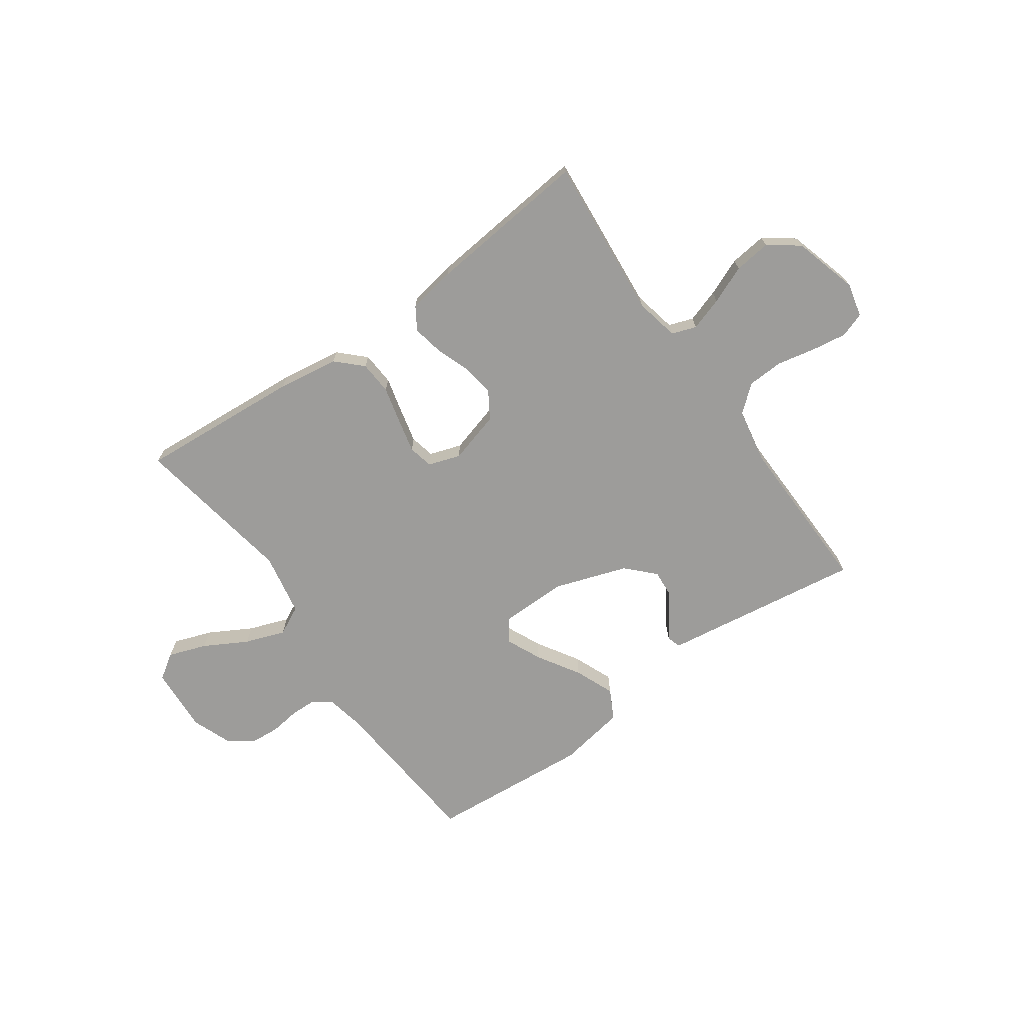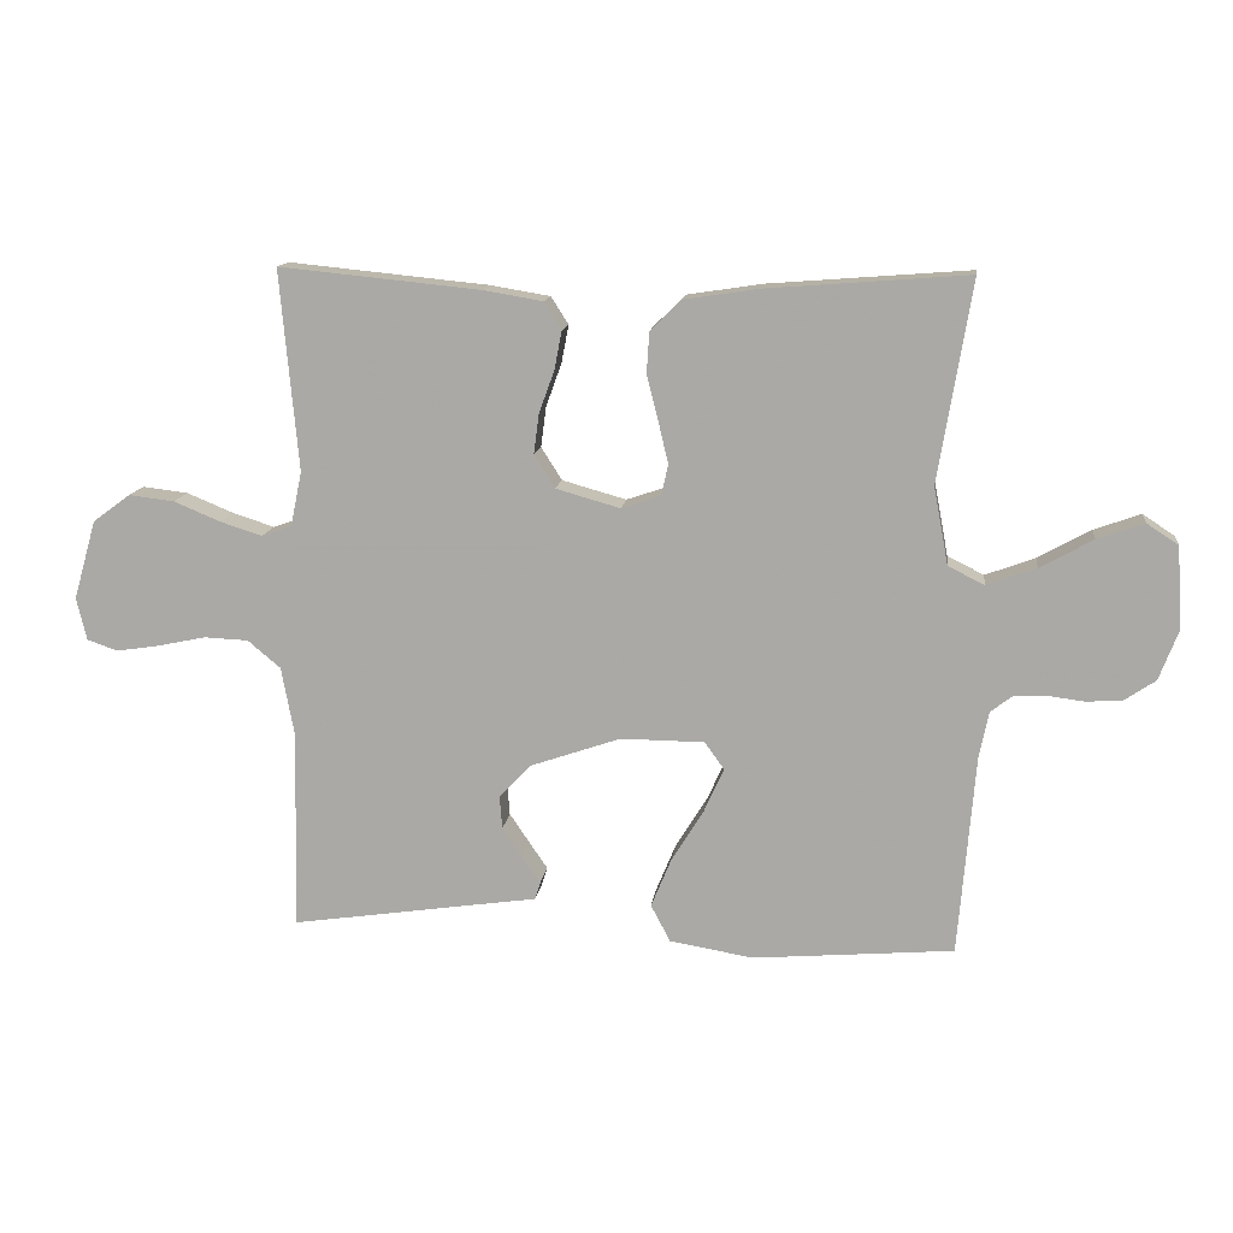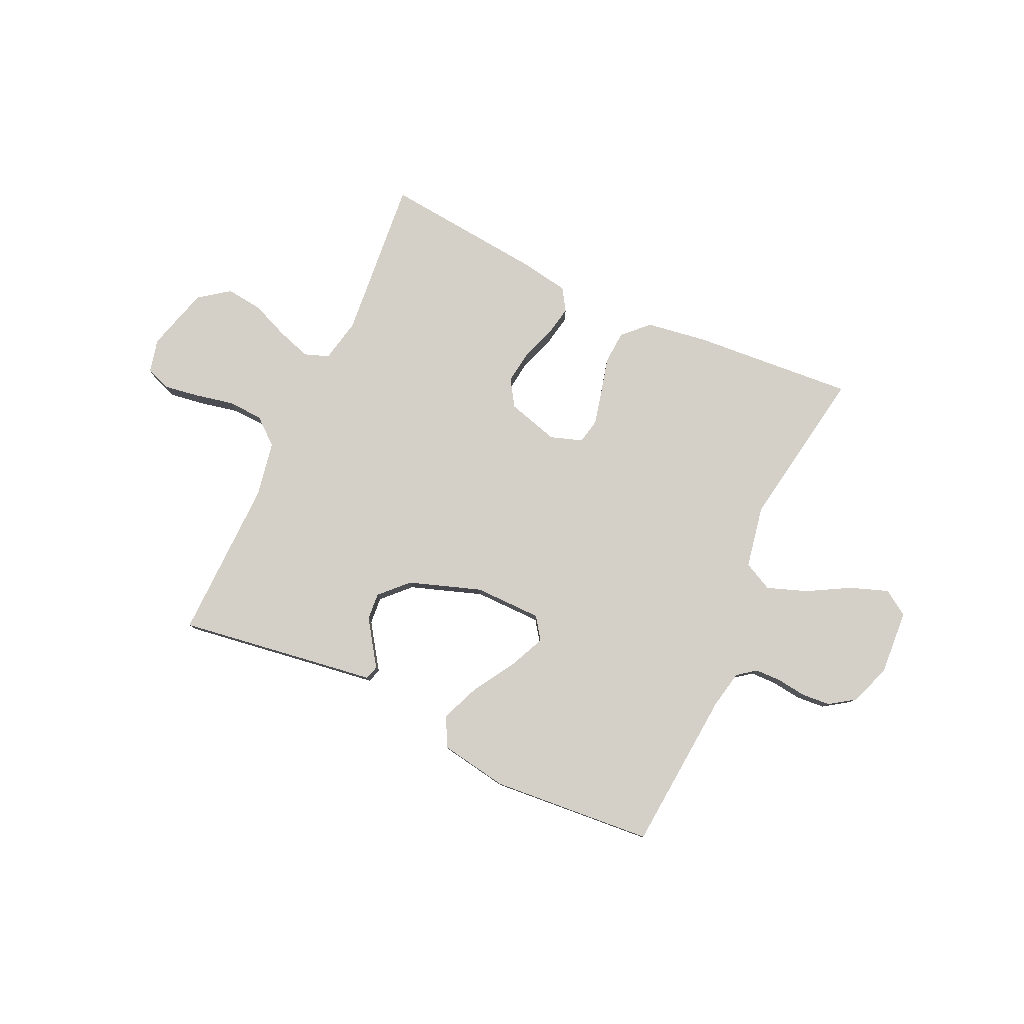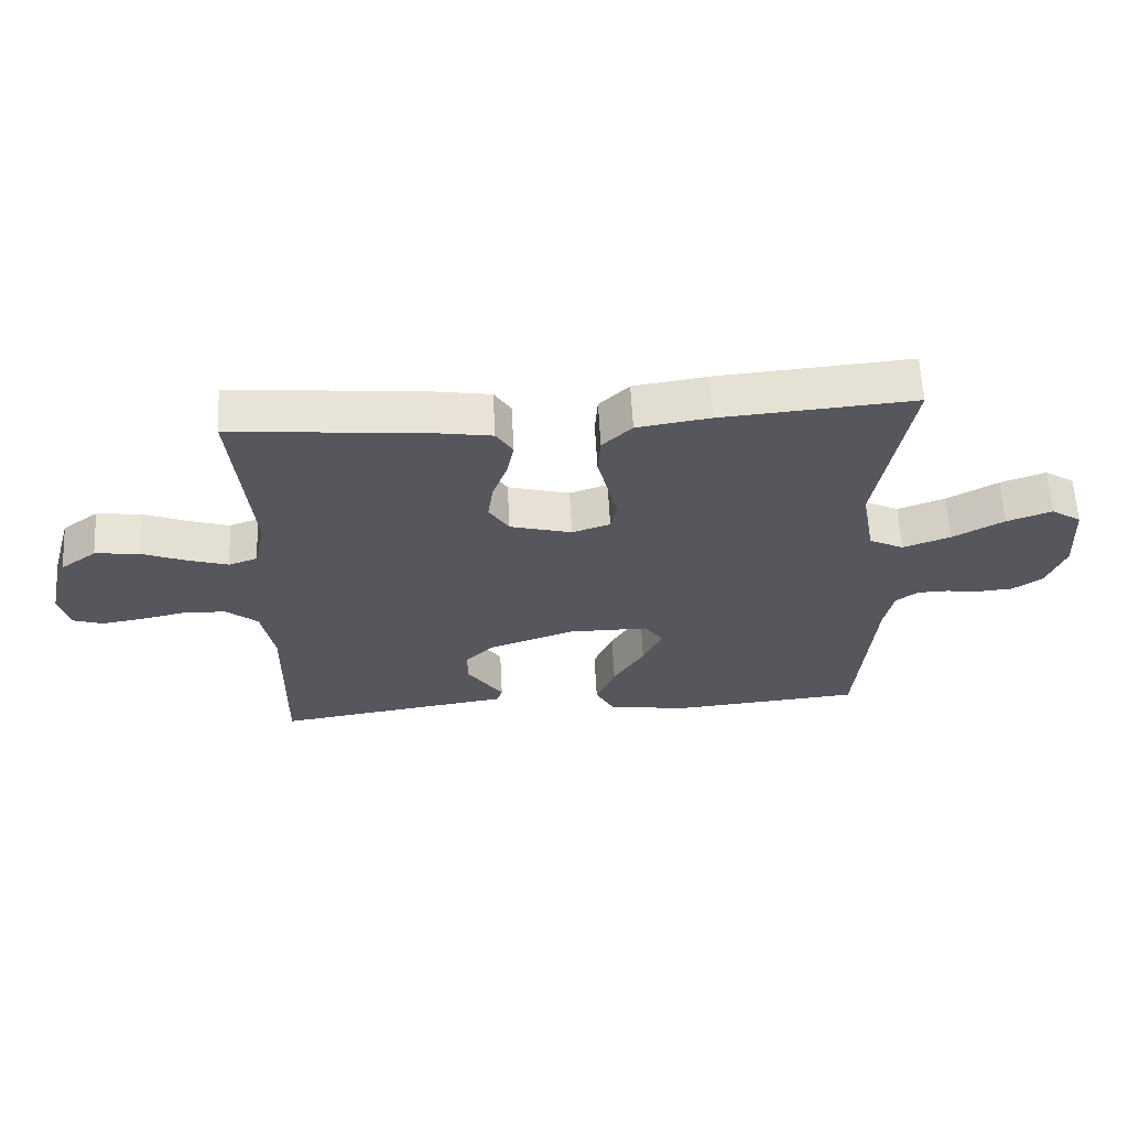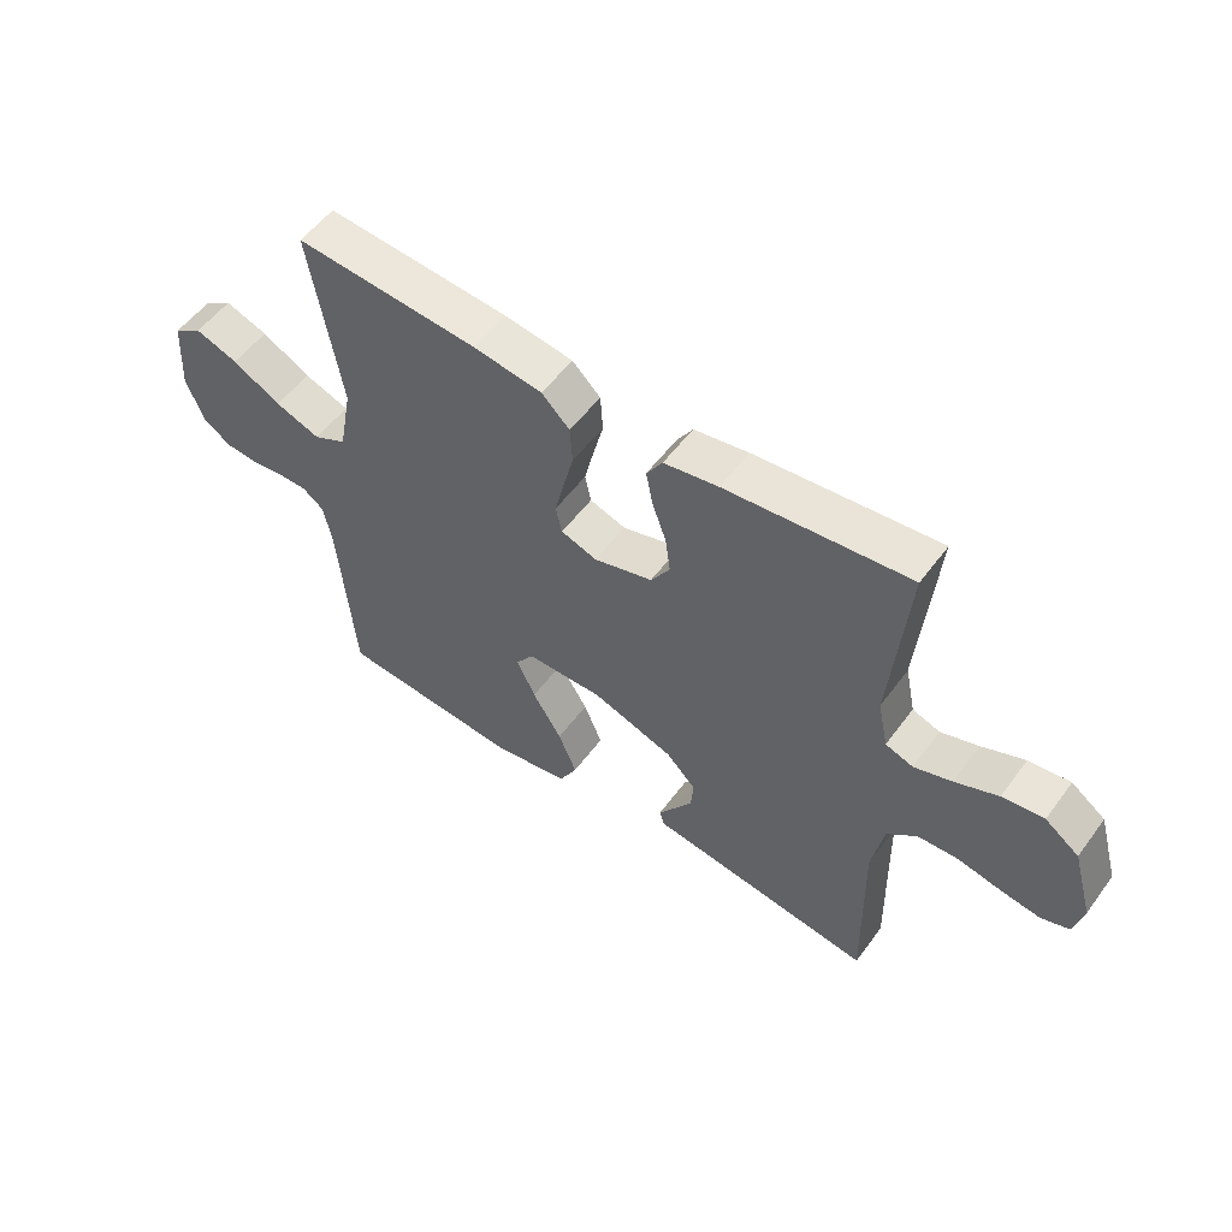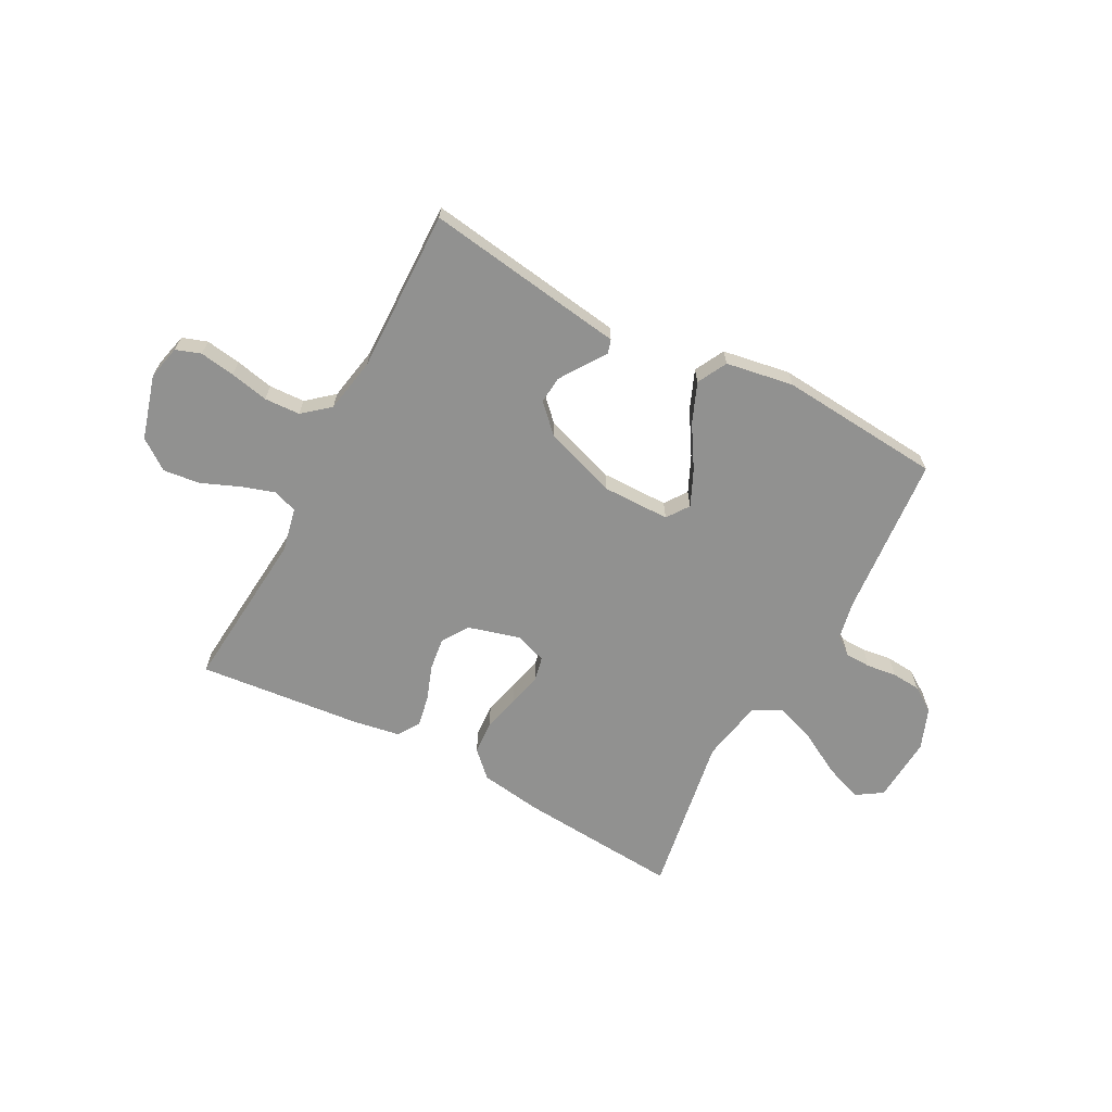
<metadata>
{"format":"obj","ext":"obj","renderer":"f3d","projection":"perspective","resolution":1024,"background":"white","views":[{"elev":-70.3,"azim":35.4,"up":"+Y"},{"elev":13.2,"azim":-173.0,"up":"+Z"},{"elev":79.9,"azim":-155.2,"up":"+Y"},{"elev":62.1,"azim":177.0,"up":"+Z"},{"elev":54.5,"azim":35.8,"up":"+Z"},{"elev":-65.9,"azim":152.0,"up":"+Y"}]}
</metadata>
<code>
v 0.5 0.07 -0.5
v 0.2 0.07 -0.456
v 0.13 0.07 -0.446
v 0.122 0.07 -0.42
v 0.148 0.07 -0.382
v 0.179 0.07 -0.336
v 0.183 0.07 -0.286
v 0.134 0.07 -0.236
v 0 0.07 -0.19
v -0.125 0.07 -0.191
v -0.154 0.07 -0.232
v -0.124 0.07 -0.298
v -0.076 0.07 -0.376
v -0.046 0.07 -0.449
v -0.075 0.07 -0.504
v -0.2 0.07 -0.525
v -0.5 0.07 -0.5
v -0.525 0.07 -0.2
v -0.539 0.07 -0.131
v -0.573 0.07 -0.105
v -0.621 0.07 -0.104
v -0.676 0.07 -0.111
v -0.729 0.07 -0.107
v -0.775 0.07 -0.076
v -0.804 0.07 0
v -0.796 0.07 0.122
v -0.749 0.07 0.153
v -0.679 0.07 0.128
v -0.6 0.07 0.084
v -0.526 0.07 0.057
v -0.472 0.07 0.084
v -0.45 0.07 0.2
v -0.5 0.07 0.5
v -0.2 0.07 0.477
v -0.087 0.07 0.46
v -0.041 0.07 0.415
v -0.037 0.07 0.353
v -0.054 0.07 0.286
v -0.069 0.07 0.223
v -0.059 0.07 0.177
v 0 0.07 0.157
v 0.096 0.07 0.184
v 0.127 0.07 0.233
v 0.119 0.07 0.293
v 0.096 0.07 0.357
v 0.085 0.07 0.414
v 0.111 0.07 0.455
v 0.2 0.07 0.47
v 0.5 0.07 0.5
v 0.473 0.07 0.2
v 0.49 0.07 0.119
v 0.535 0.07 0.103
v 0.597 0.07 0.123
v 0.667 0.07 0.152
v 0.735 0.07 0.16
v 0.791 0.07 0.119
v 0.825 0.07 0
v 0.81 0.07 -0.063
v 0.764 0.07 -0.079
v 0.699 0.07 -0.069
v 0.628 0.07 -0.054
v 0.562 0.07 -0.057
v 0.513 0.07 -0.098
v 0.494 0.07 -0.2
v 0.5 0 -0.5
v 0.2 0 -0.456
v 0.13 0 -0.446
v 0.122 0 -0.42
v 0.148 0 -0.382
v 0.179 0 -0.336
v 0.183 0 -0.286
v 0.134 0 -0.236
v 0 0 -0.19
v -0.125 0 -0.191
v -0.154 0 -0.232
v -0.124 0 -0.298
v -0.076 0 -0.376
v -0.046 0 -0.449
v -0.075 0 -0.504
v -0.2 0 -0.525
v -0.5 0 -0.5
v -0.525 0 -0.2
v -0.539 0 -0.131
v -0.573 0 -0.105
v -0.621 0 -0.104
v -0.676 0 -0.111
v -0.729 0 -0.107
v -0.775 0 -0.076
v -0.804 0 0
v -0.796 0 0.122
v -0.749 0 0.153
v -0.679 0 0.128
v -0.6 0 0.084
v -0.526 0 0.057
v -0.472 0 0.084
v -0.45 0 0.2
v -0.5 0 0.5
v -0.2 0 0.477
v -0.087 0 0.46
v -0.041 0 0.415
v -0.037 0 0.353
v -0.054 0 0.286
v -0.069 0 0.223
v -0.059 0 0.177
v 0 0 0.157
v 0.096 0 0.184
v 0.127 0 0.233
v 0.119 0 0.293
v 0.096 0 0.357
v 0.085 0 0.414
v 0.111 0 0.455
v 0.2 0 0.47
v 0.5 0 0.5
v 0.473 0 0.2
v 0.49 0 0.119
v 0.535 0 0.103
v 0.597 0 0.123
v 0.667 0 0.152
v 0.735 0 0.16
v 0.791 0 0.119
v 0.825 0 0
v 0.81 0 -0.063
v 0.764 0 -0.079
v 0.699 0 -0.069
v 0.628 0 -0.054
v 0.562 0 -0.057
v 0.513 0 -0.098
v 0.494 0 -0.2
f 58 59 60 61
f 56 57 58 61
f 56 61 62
f 53 54 55 56
f 52 53 56 62
f 51 52 62 63
f 47 48 49 50
f 44 45 46 47
f 43 44 47 50
f 42 43 50 51
f 35 36 37 38
f 35 38 39
f 32 33 34 35
f 31 32 35 39
f 30 31 39 40
f 26 27 28 29
f 26 29 30
f 25 26 30
f 24 25 30
f 21 22 23 24
f 20 21 24 30
f 19 20 30 40
f 15 16 17 18
f 12 13 14 15
f 11 12 15 18
f 10 11 18 19
f 2 3 4 5
f 64 1 2 5
f 64 5 6
f 63 64 6 7
f 41 42 51 63
f 41 63 7 8
f 40 41 8 9
f 9 10 19 40
f 125 124 123 122
f 125 122 121 120
f 126 125 120
f 120 119 118 117
f 126 120 117 116
f 127 126 116 115
f 114 113 112 111
f 111 110 109 108
f 114 111 108 107
f 115 114 107 106
f 102 101 100 99
f 103 102 99
f 99 98 97 96
f 103 99 96 95
f 104 103 95 94
f 93 92 91 90
f 94 93 90
f 94 90 89
f 94 89 88
f 88 87 86 85
f 94 88 85 84
f 104 94 84 83
f 82 81 80 79
f 79 78 77 76
f 82 79 76 75
f 83 82 75 74
f 69 68 67 66
f 69 66 65 128
f 70 69 128
f 71 70 128 127
f 127 115 106 105
f 72 71 127 105
f 73 72 105 104
f 104 83 74 73
f 1 65 66 2
f 2 66 67 3
f 3 67 68 4
f 4 68 69 5
f 5 69 70 6
f 6 70 71 7
f 7 71 72 8
f 8 72 73 9
f 9 73 74 10
f 10 74 75 11
f 11 75 76 12
f 12 76 77 13
f 13 77 78 14
f 14 78 79 15
f 15 79 80 16
f 16 80 81 17
f 17 81 82 18
f 18 82 83 19
f 19 83 84 20
f 20 84 85 21
f 21 85 86 22
f 22 86 87 23
f 23 87 88 24
f 24 88 89 25
f 25 89 90 26
f 26 90 91 27
f 27 91 92 28
f 28 92 93 29
f 29 93 94 30
f 30 94 95 31
f 31 95 96 32
f 32 96 97 33
f 33 97 98 34
f 34 98 99 35
f 35 99 100 36
f 36 100 101 37
f 37 101 102 38
f 38 102 103 39
f 39 103 104 40
f 40 104 105 41
f 41 105 106 42
f 42 106 107 43
f 43 107 108 44
f 44 108 109 45
f 45 109 110 46
f 46 110 111 47
f 47 111 112 48
f 48 112 113 49
f 49 113 114 50
f 50 114 115 51
f 51 115 116 52
f 52 116 117 53
f 53 117 118 54
f 54 118 119 55
f 55 119 120 56
f 56 120 121 57
f 57 121 122 58
f 58 122 123 59
f 59 123 124 60
f 60 124 125 61
f 61 125 126 62
f 62 126 127 63
f 63 127 128 64
f 64 128 65 1

</code>
